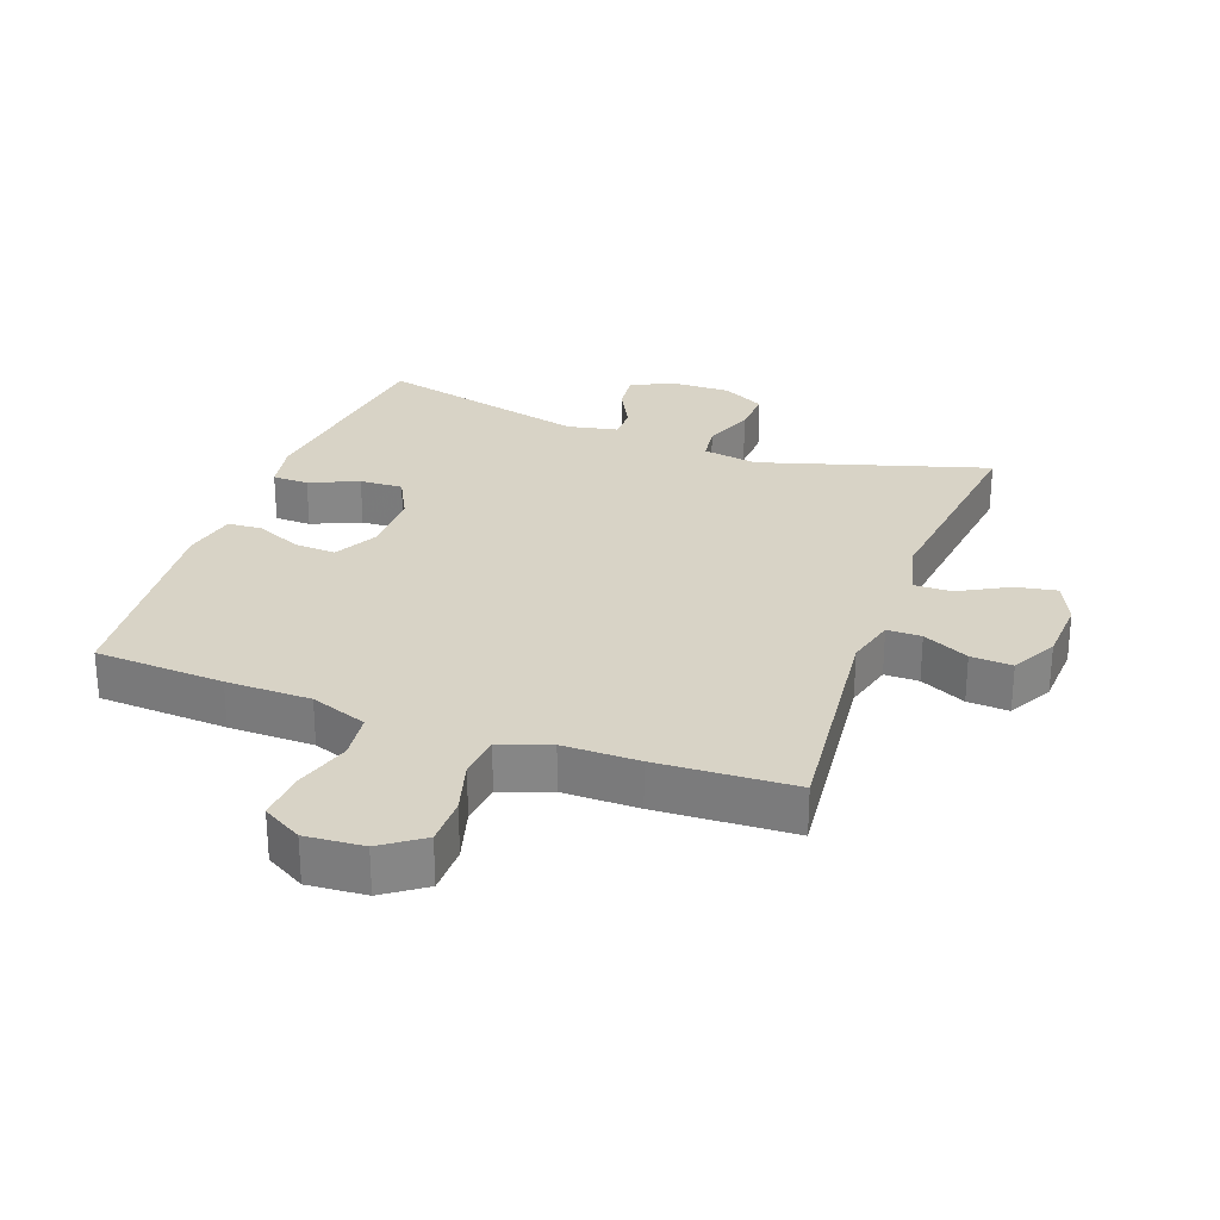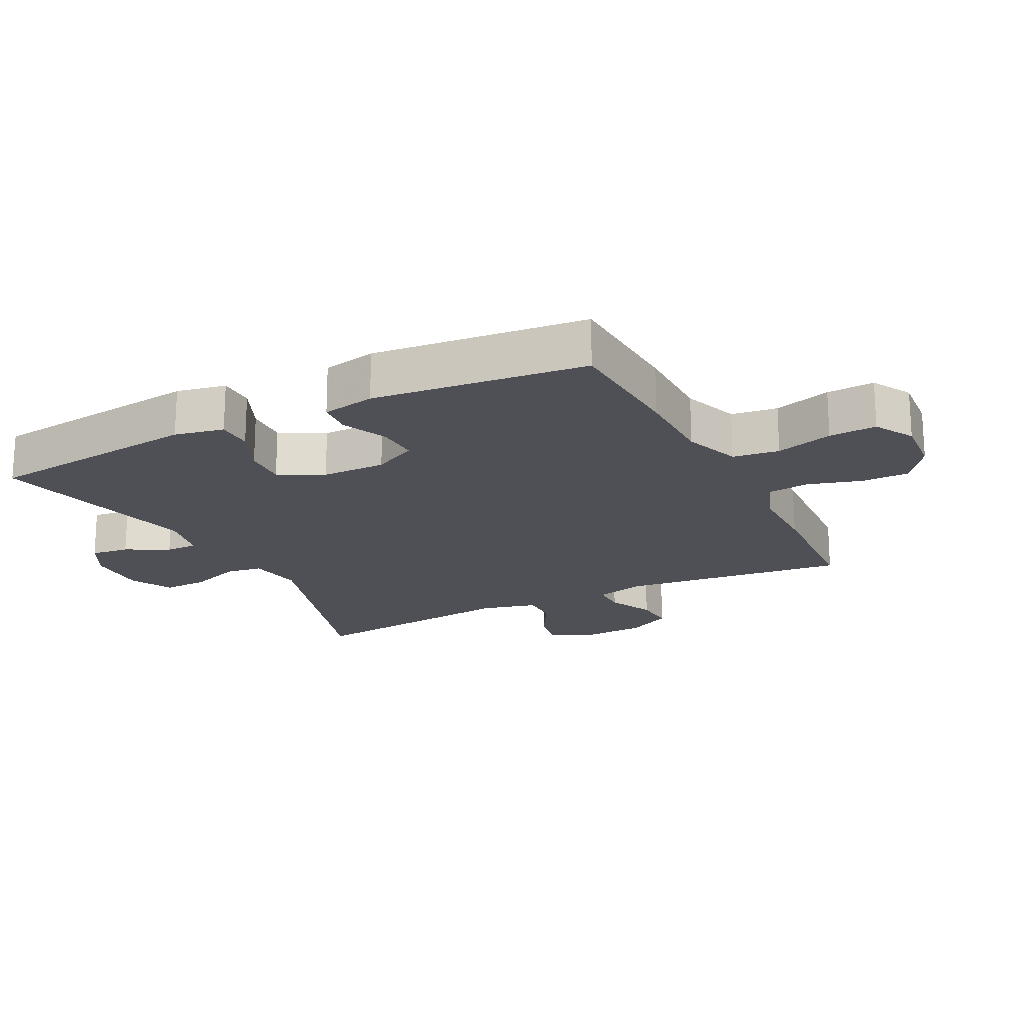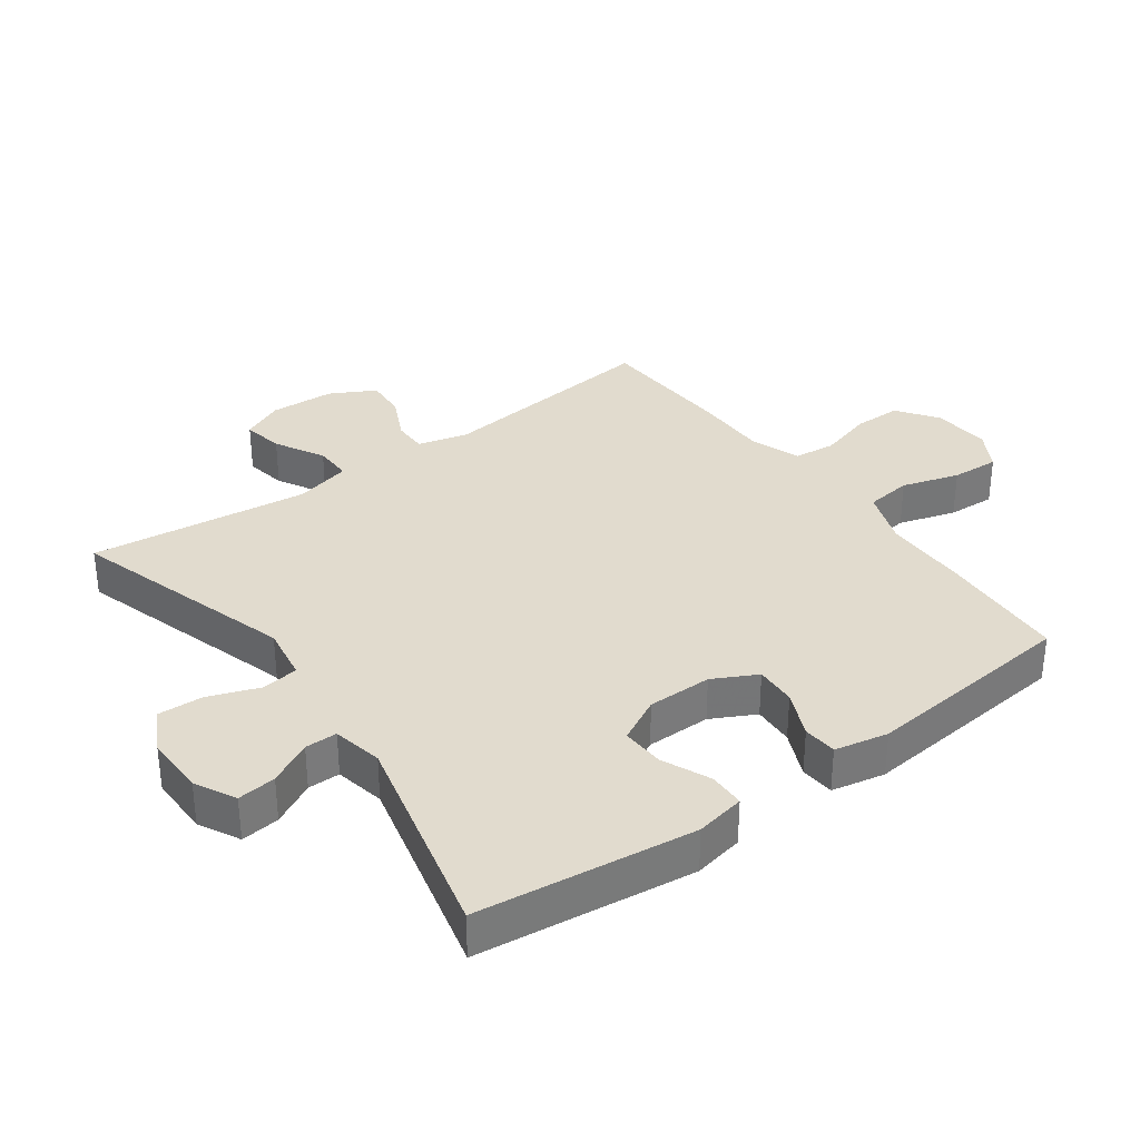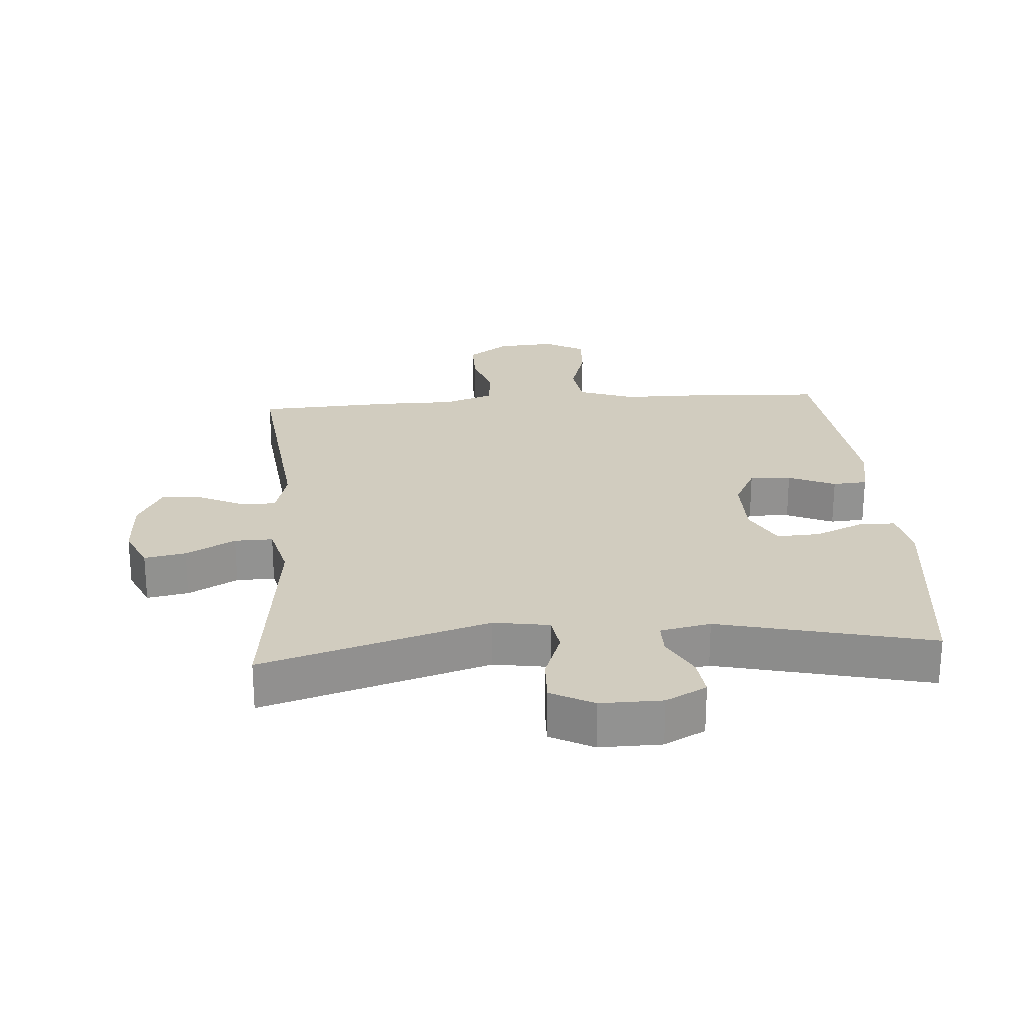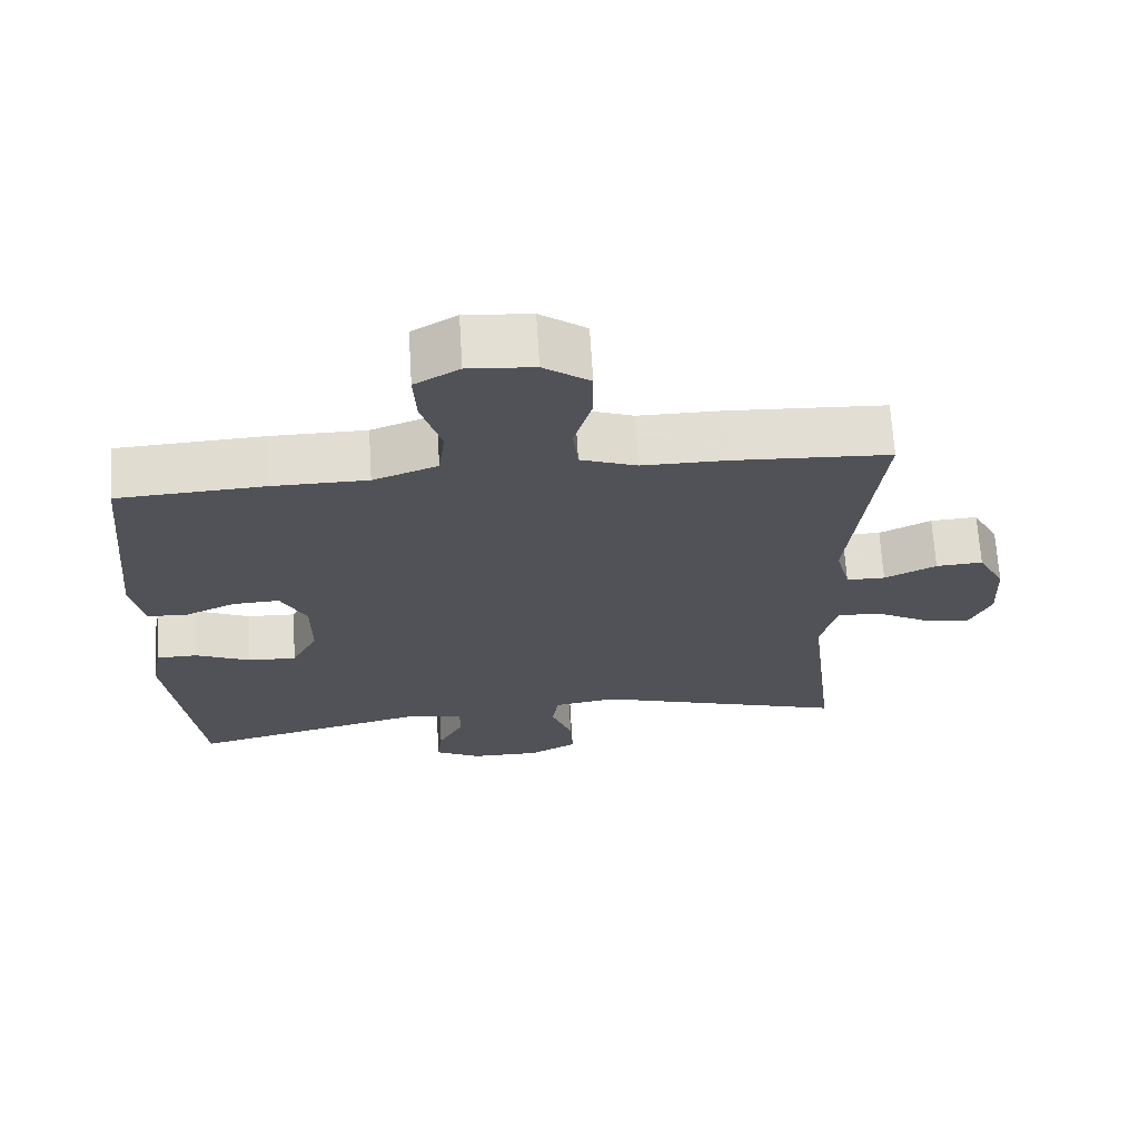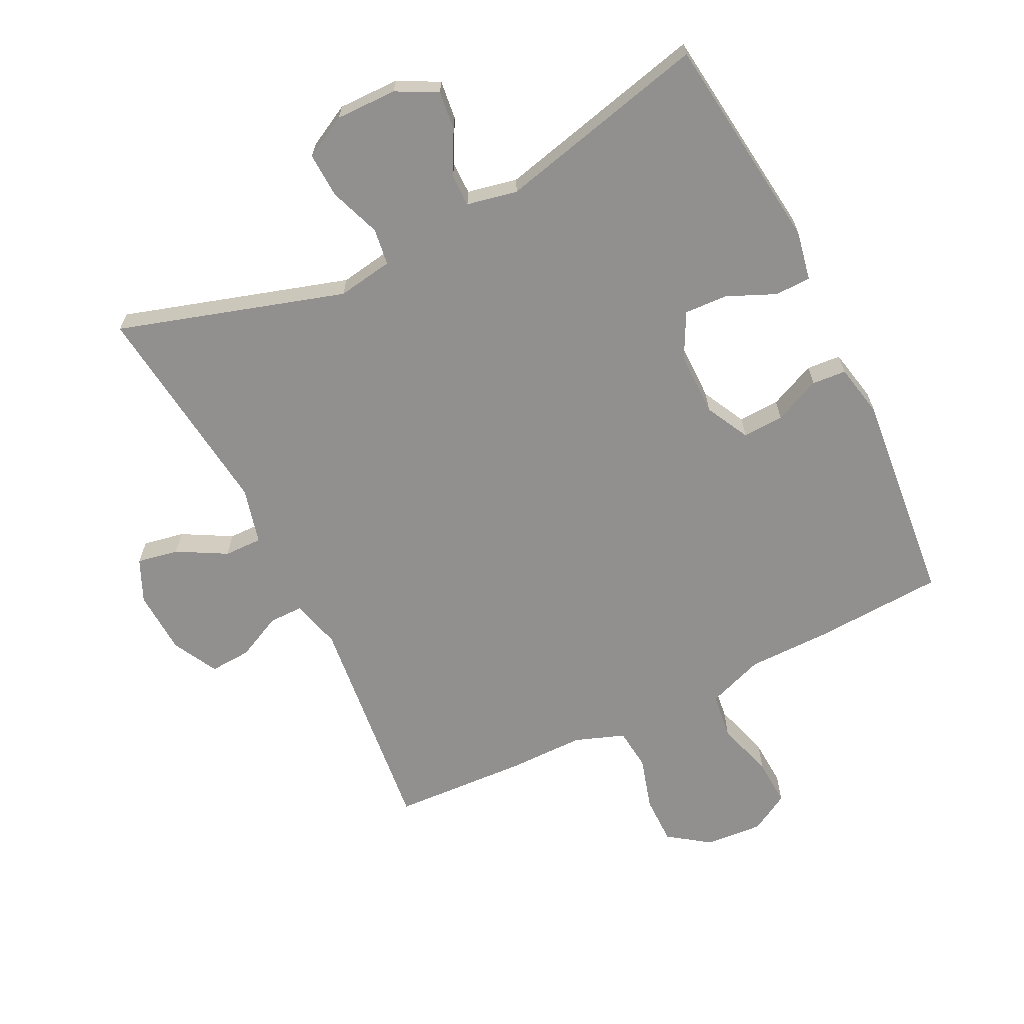
<metadata>
{"format":"obj","ext":"obj","renderer":"f3d","projection":"perspective","resolution":1024,"background":"white","views":[{"elev":27.8,"azim":20.2,"up":"+Y"},{"elev":-19.3,"azim":-63.3,"up":"+Y"},{"elev":33.8,"azim":-126.0,"up":"+Y"},{"elev":24.1,"azim":175.7,"up":"+Y"},{"elev":68.1,"azim":-3.5,"up":"+Z"},{"elev":-65.7,"azim":-153.7,"up":"+Y"}]}
</metadata>
<code>
v -0.5 0.07 -0.5
v -0.541 0.07 -0.164
v -0.526 0.07 -0.087
v -0.47 0.07 -0.086
v -0.395 0.07 -0.119
v -0.328 0.07 -0.122
v -0.292 0.07 -0.053
v -0.292 0.07 0.047
v -0.327 0.07 0.115
v -0.391 0.07 0.112
v -0.463 0.07 0.08
v -0.516 0.07 0.084
v -0.533 0.07 0.167
v -0.5 0.07 0.5
v -0.3 0.07 0.511
v -0.169 0.07 0.512
v -0.081 0.07 0.544
v -0.072 0.07 0.616
v -0.099 0.07 0.705
v -0.103 0.07 0.779
v -0.042 0.07 0.814
v 0.048 0.07 0.807
v 0.111 0.07 0.762
v 0.111 0.07 0.687
v 0.087 0.07 0.604
v 0.094 0.07 0.539
v 0.171 0.07 0.511
v 0.288 0.07 0.511
v 0.5 0.07 0.5
v 0.461 0.07 0.147
v 0.481 0.07 0.07
v 0.534 0.07 0.07
v 0.605 0.07 0.104
v 0.669 0.07 0.108
v 0.706 0.07 0.038
v 0.711 0.07 -0.062
v 0.681 0.07 -0.128
v 0.617 0.07 -0.116
v 0.541 0.07 -0.074
v 0.482 0.07 -0.073
v 0.46 0.07 -0.16
v 0.5 0.07 -0.5
v 0.15 0.07 -0.393
v 0.064 0.07 -0.407
v 0.056 0.07 -0.464
v 0.085 0.07 -0.543
v 0.088 0.07 -0.613
v 0.022 0.07 -0.648
v -0.073 0.07 -0.647
v -0.136 0.07 -0.614
v -0.129 0.07 -0.554
v -0.094 0.07 -0.487
v -0.094 0.07 -0.437
v -0.172 0.07 -0.421
v -0.5 0 -0.5
v -0.541 0 -0.164
v -0.526 0 -0.087
v -0.47 0 -0.086
v -0.395 0 -0.119
v -0.328 0 -0.122
v -0.292 0 -0.053
v -0.292 0 0.047
v -0.327 0 0.115
v -0.391 0 0.112
v -0.463 0 0.08
v -0.516 0 0.084
v -0.533 0 0.167
v -0.5 0 0.5
v -0.3 0 0.511
v -0.169 0 0.512
v -0.081 0 0.544
v -0.072 0 0.616
v -0.099 0 0.705
v -0.103 0 0.779
v -0.042 0 0.814
v 0.048 0 0.807
v 0.111 0 0.762
v 0.111 0 0.687
v 0.087 0 0.604
v 0.094 0 0.539
v 0.171 0 0.511
v 0.288 0 0.511
v 0.5 0 0.5
v 0.461 0 0.147
v 0.481 0 0.07
v 0.534 0 0.07
v 0.605 0 0.104
v 0.669 0 0.108
v 0.706 0 0.038
v 0.711 0 -0.062
v 0.681 0 -0.128
v 0.617 0 -0.116
v 0.541 0 -0.074
v 0.482 0 -0.073
v 0.46 0 -0.16
v 0.5 0 -0.5
v 0.15 0 -0.393
v 0.064 0 -0.407
v 0.056 0 -0.464
v 0.085 0 -0.543
v 0.088 0 -0.613
v 0.022 0 -0.648
v -0.073 0 -0.647
v -0.136 0 -0.614
v -0.129 0 -0.554
v -0.094 0 -0.487
v -0.094 0 -0.437
v -0.172 0 -0.421
f 50 51 52
f 49 50 52
f 48 49 52
f 47 48 52
f 46 47 52
f 45 46 52
f 44 45 52 53
f 41 42 43
f 40 41 43 44
f 37 38 39
f 36 37 39
f 35 36 39
f 34 35 39
f 33 34 39
f 32 33 39
f 31 32 39 40
f 44 53 54
f 40 44 54
f 31 40 54
f 30 31 54
f 23 24 25
f 22 23 25
f 21 22 25
f 20 21 25
f 19 20 25
f 18 19 25
f 17 18 25 26
f 16 17 26 27
f 15 16 27
f 14 15 27
f 13 14 27
f 12 13 27
f 11 12 27
f 10 11 27
f 3 4 5
f 2 3 5
f 1 2 5
f 54 1 5
f 54 5 6
f 30 54 6 7
f 29 30 7 8
f 27 28 29
f 10 27 29
f 9 10 29
f 8 9 29
f 106 105 104
f 106 104 103
f 106 103 102
f 106 102 101
f 106 101 100
f 106 100 99
f 107 106 99 98
f 97 96 95
f 98 97 95 94
f 93 92 91
f 93 91 90
f 93 90 89
f 93 89 88
f 93 88 87
f 93 87 86
f 94 93 86 85
f 108 107 98
f 108 98 94
f 108 94 85
f 108 85 84
f 79 78 77
f 79 77 76
f 79 76 75
f 79 75 74
f 79 74 73
f 79 73 72
f 80 79 72 71
f 81 80 71 70
f 81 70 69
f 81 69 68
f 81 68 67
f 81 67 66
f 81 66 65
f 81 65 64
f 59 58 57
f 59 57 56
f 59 56 55
f 59 55 108
f 60 59 108
f 61 60 108 84
f 62 61 84 83
f 83 82 81
f 83 81 64
f 83 64 63
f 83 63 62
f 1 55 56 2
f 2 56 57 3
f 3 57 58 4
f 4 58 59 5
f 5 59 60 6
f 6 60 61 7
f 7 61 62 8
f 8 62 63 9
f 9 63 64 10
f 10 64 65 11
f 11 65 66 12
f 12 66 67 13
f 13 67 68 14
f 14 68 69 15
f 15 69 70 16
f 16 70 71 17
f 17 71 72 18
f 18 72 73 19
f 19 73 74 20
f 20 74 75 21
f 21 75 76 22
f 22 76 77 23
f 23 77 78 24
f 24 78 79 25
f 25 79 80 26
f 26 80 81 27
f 27 81 82 28
f 28 82 83 29
f 29 83 84 30
f 30 84 85 31
f 31 85 86 32
f 32 86 87 33
f 33 87 88 34
f 34 88 89 35
f 35 89 90 36
f 36 90 91 37
f 37 91 92 38
f 38 92 93 39
f 39 93 94 40
f 40 94 95 41
f 41 95 96 42
f 42 96 97 43
f 43 97 98 44
f 44 98 99 45
f 45 99 100 46
f 46 100 101 47
f 47 101 102 48
f 48 102 103 49
f 49 103 104 50
f 50 104 105 51
f 51 105 106 52
f 52 106 107 53
f 53 107 108 54
f 54 108 55 1

</code>
